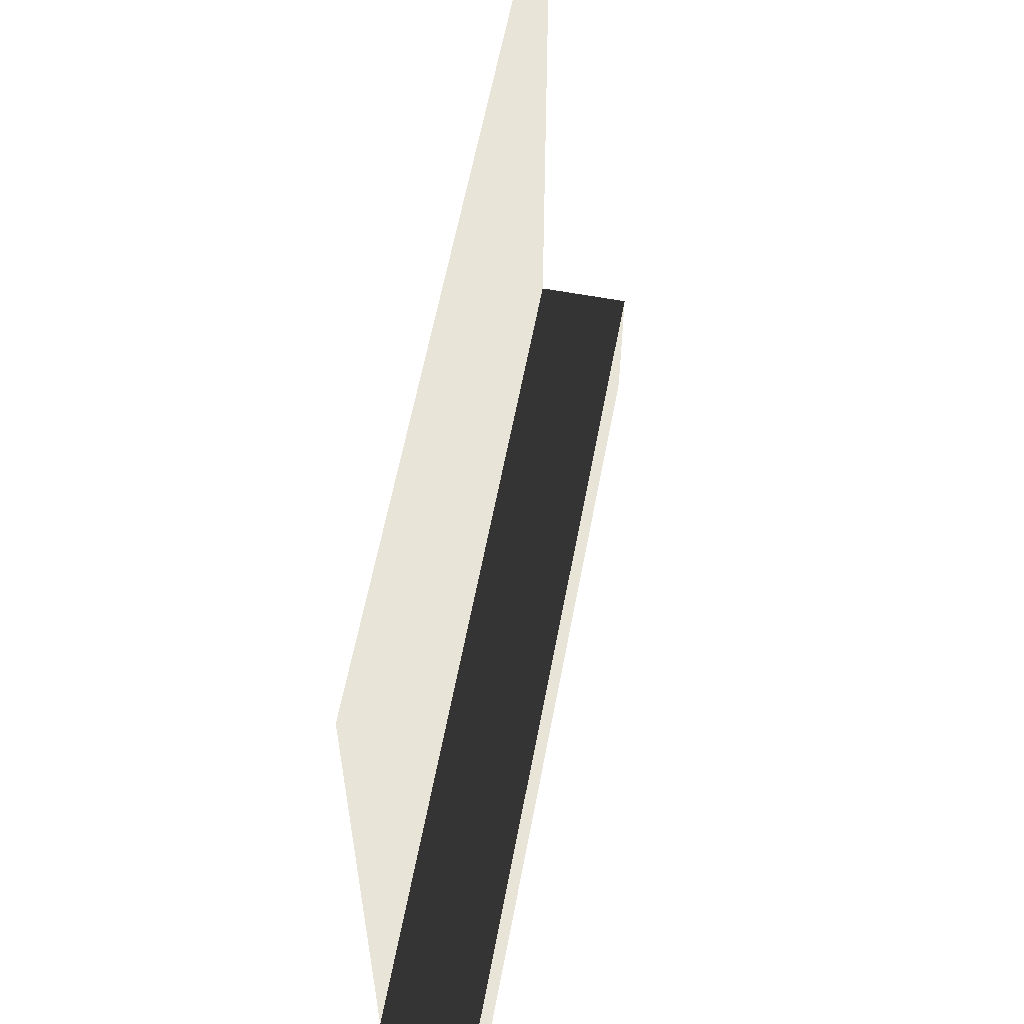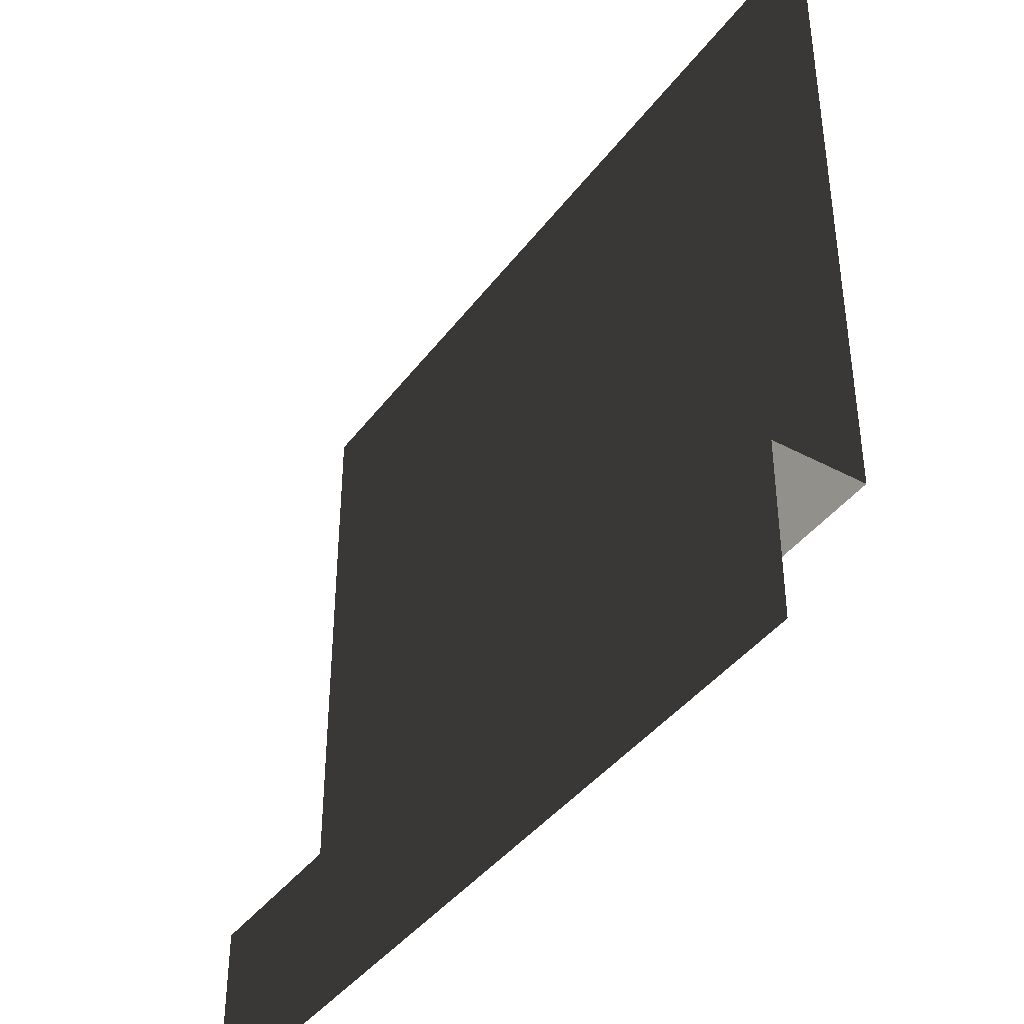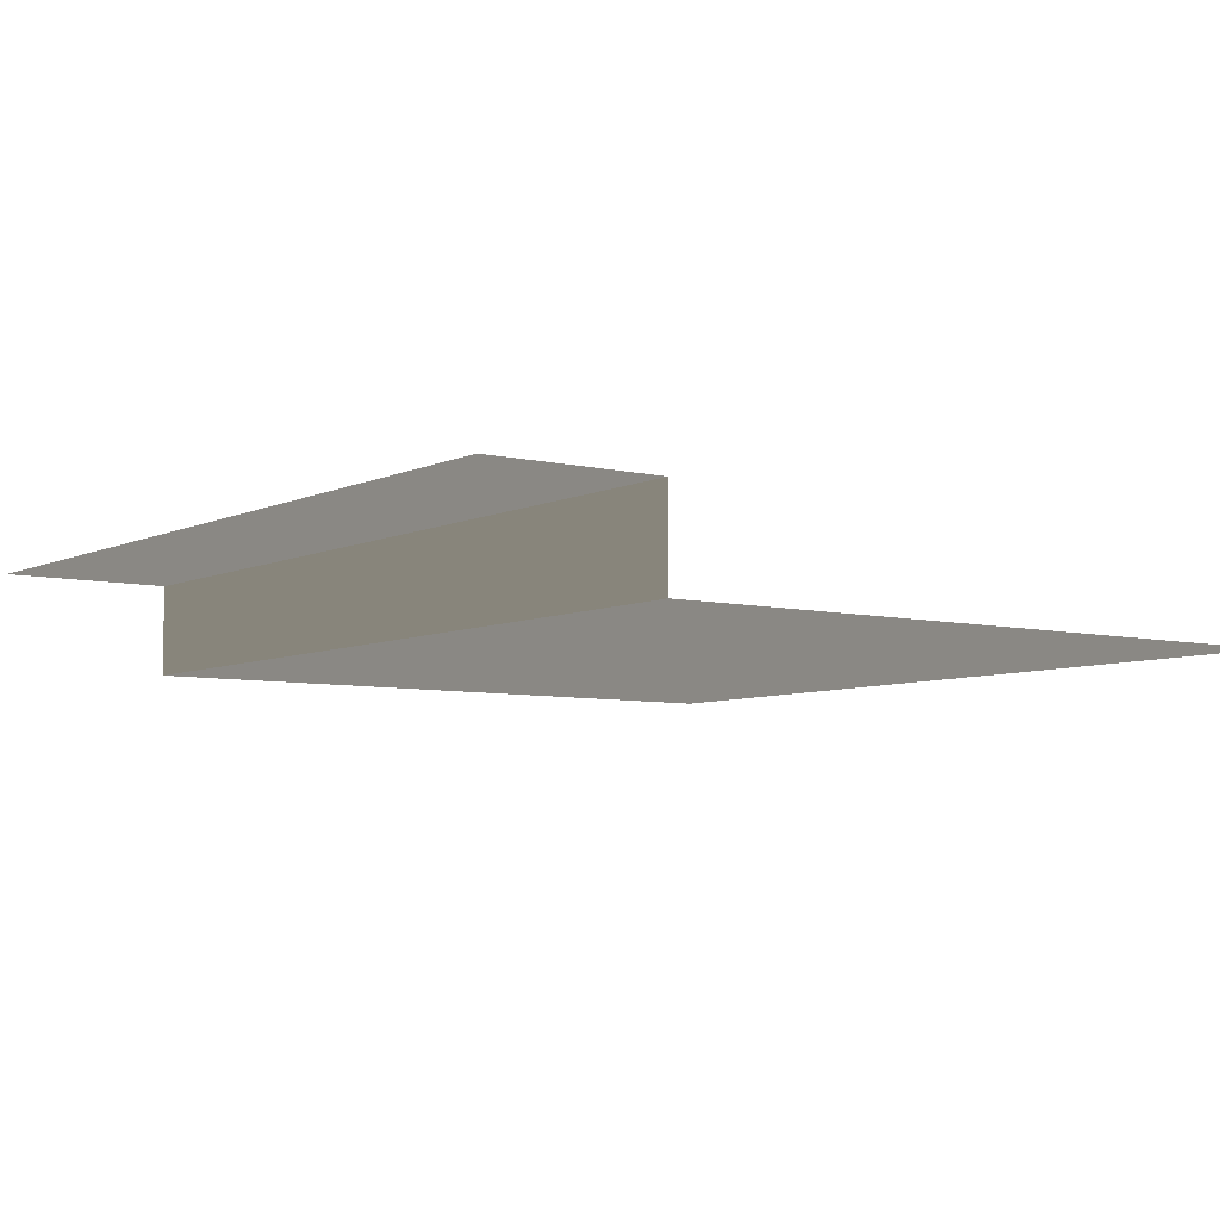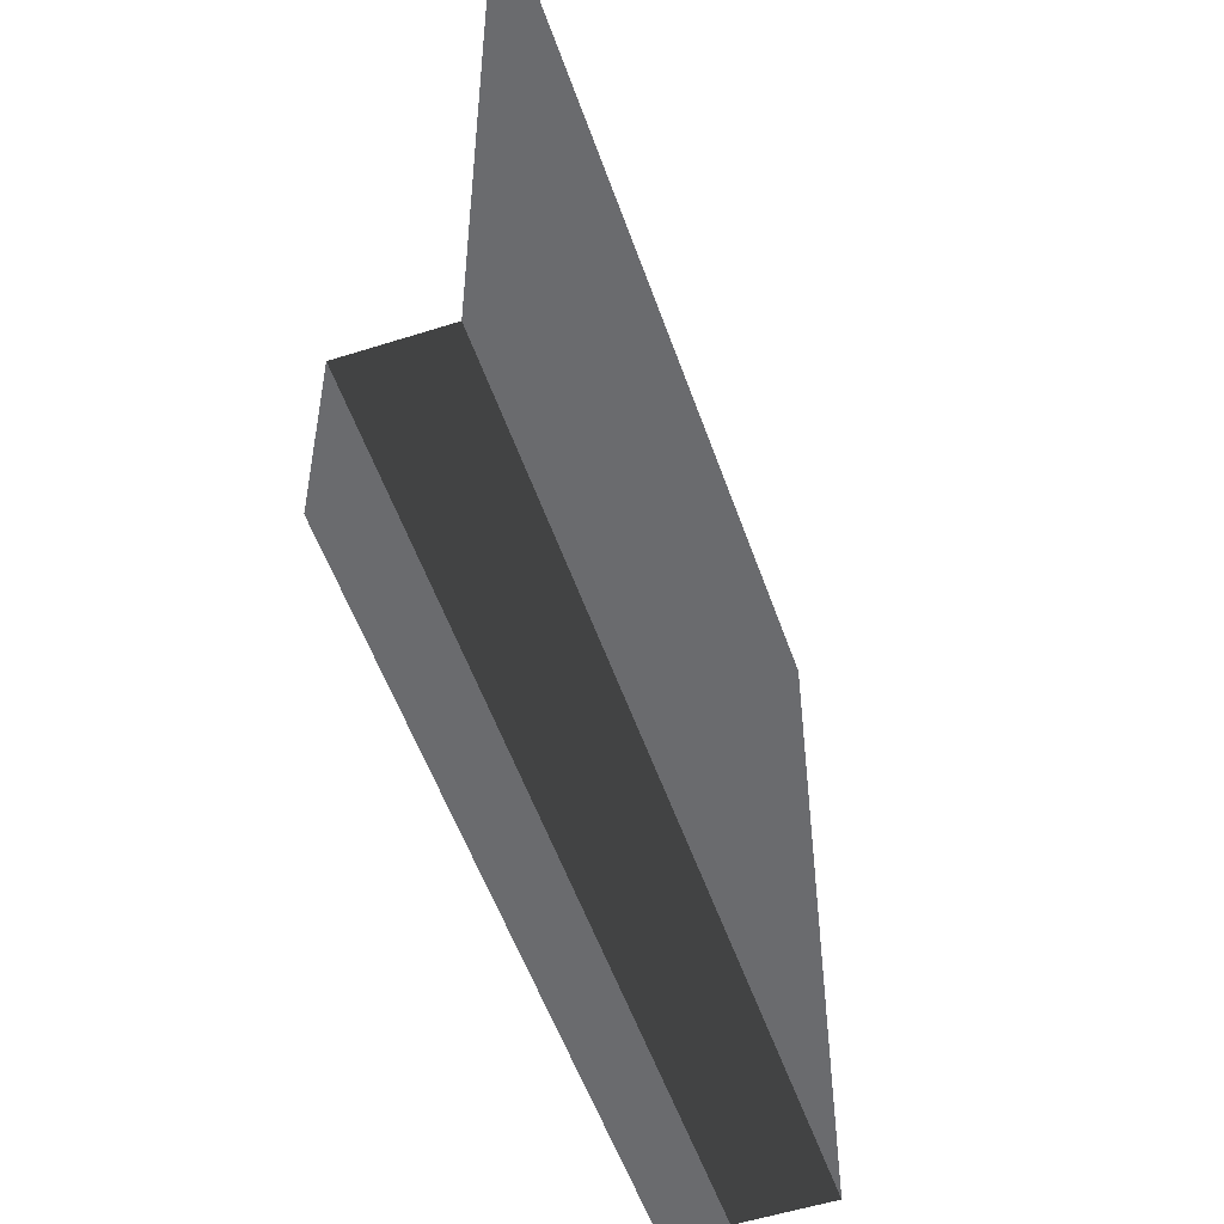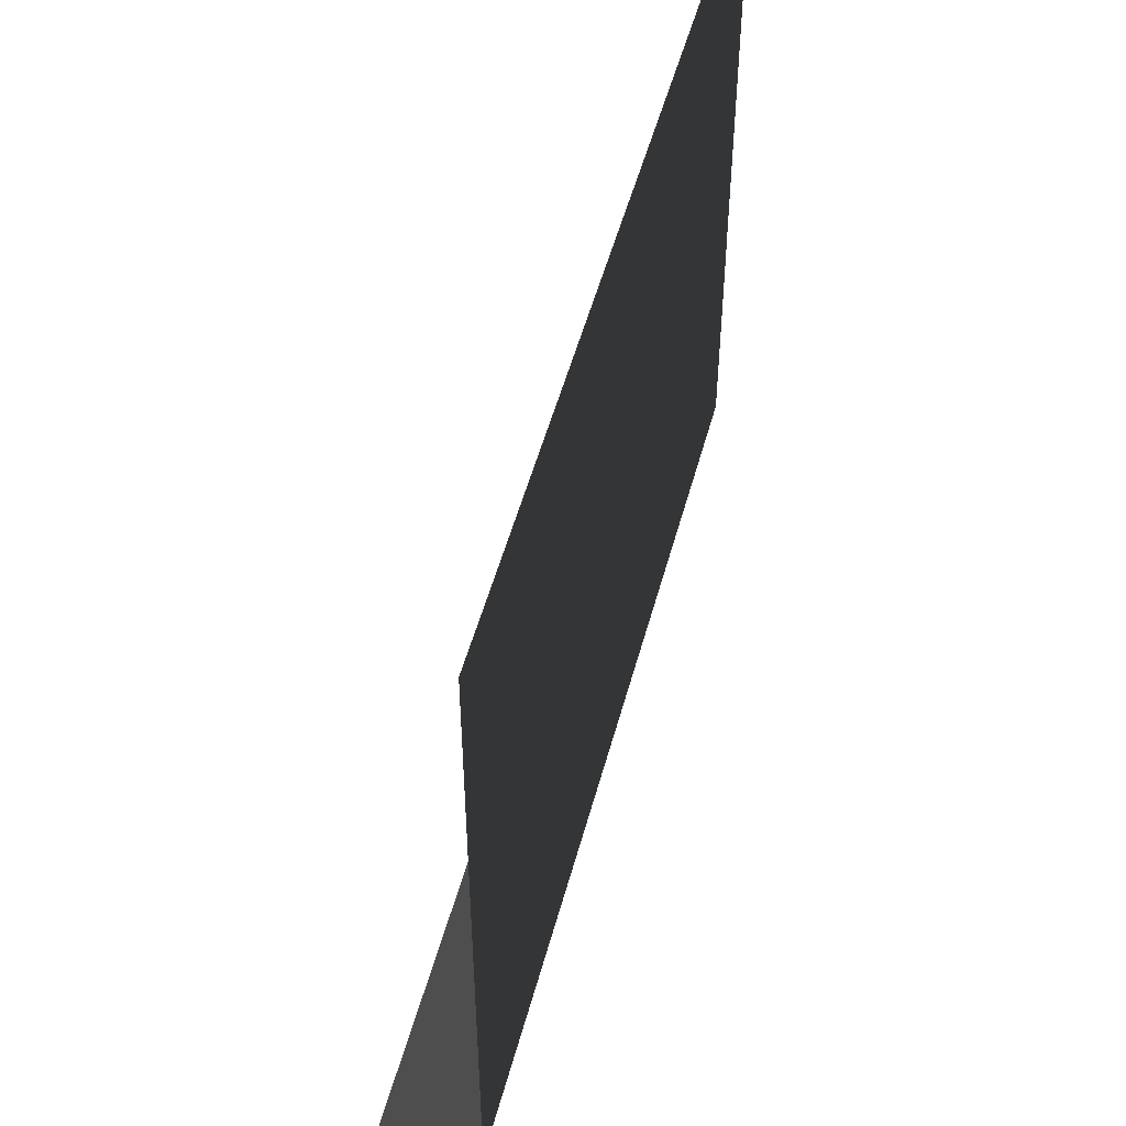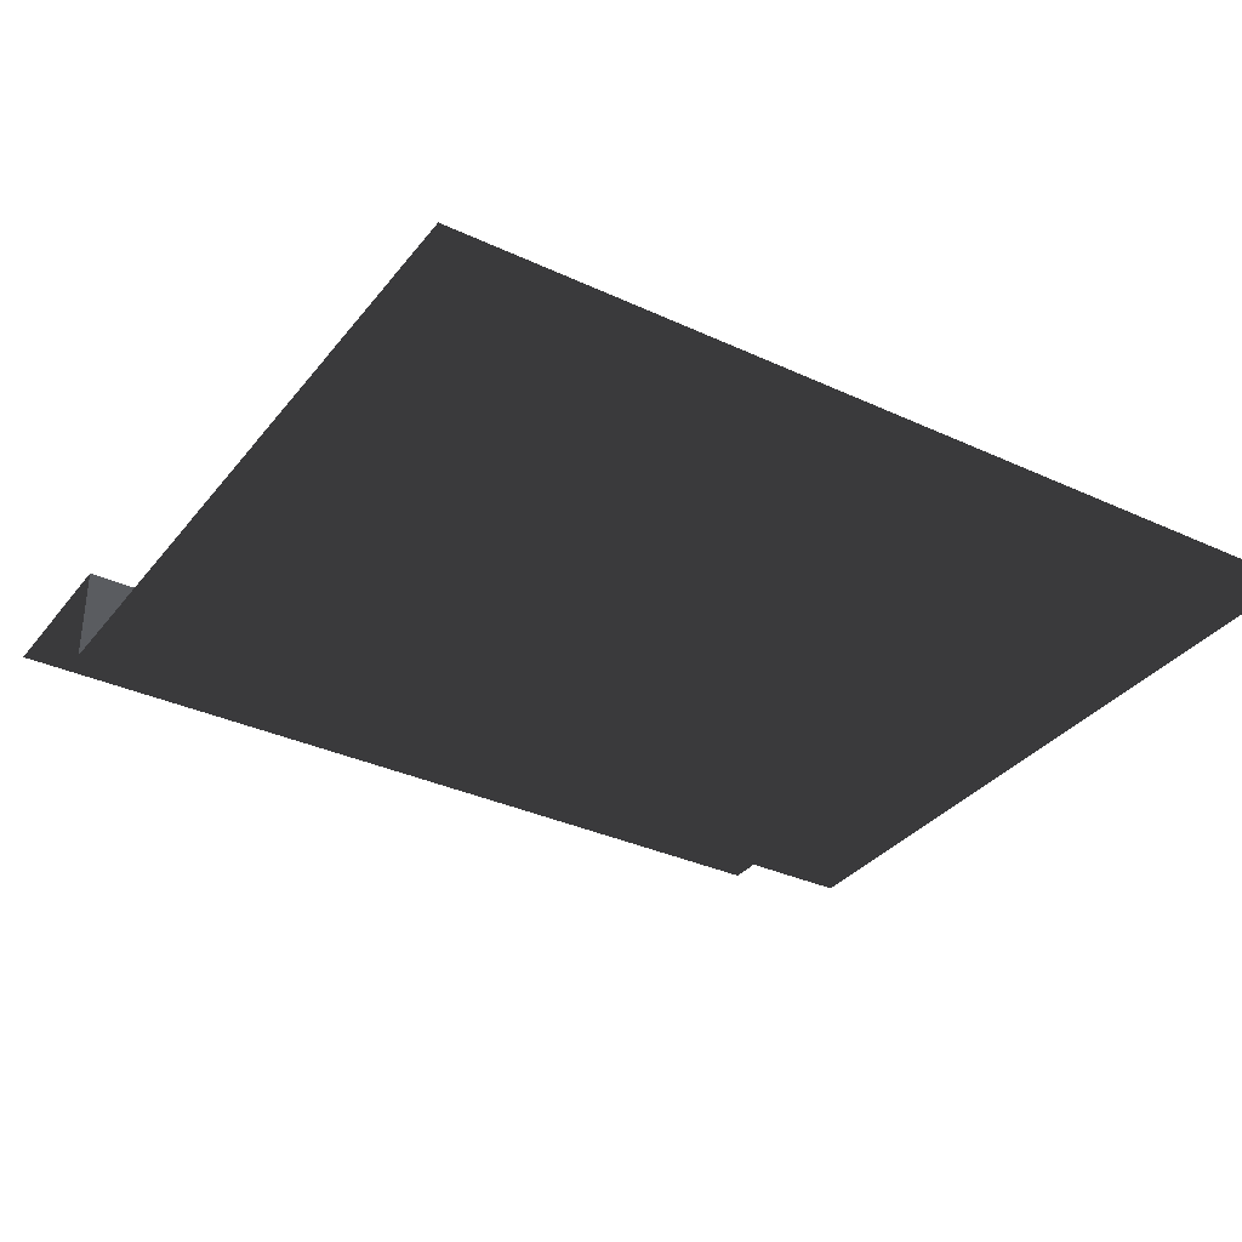
<metadata>
{"format":"obj","ext":"obj","renderer":"f3d","projection":"perspective","resolution":1024,"background":"white","views":[{"elev":60.7,"azim":-79.3,"up":"+Y"},{"elev":-40.6,"azim":56.8,"up":"+Y"},{"elev":-6.3,"azim":54.0,"up":"+Z"},{"elev":-53.4,"azim":108.9,"up":"+Y"},{"elev":52.1,"azim":105.0,"up":"+Y"},{"elev":-33.8,"azim":147.7,"up":"+Z"}]}
</metadata>
<code>
v -157.5 -2.428e-05 1.487e-21
v -157.5 31.5 -1.929e-15
v -3.276e-05 31.5 -1.929e-15
v -4.026e-10 -1.969e-05 1.206e-21
v -3.276e-05 31.5 -16.97
v -157.5 31.5 -16.97
v -157.5 157.5 -16.97
v -1.363e-05 157.5 -16.97
v -157.5 31.5 -1.929e-15
v -157.5 31.5 -16.97
v -3.276e-05 31.5 -16.97
v -3.276e-05 31.5 -1.929e-15
g Roof_SidePart_7514_5
f 1 3 2
f 1 4 3
f 5 7 6
f 5 8 7
f 9 11 10
f 9 12 11

</code>
